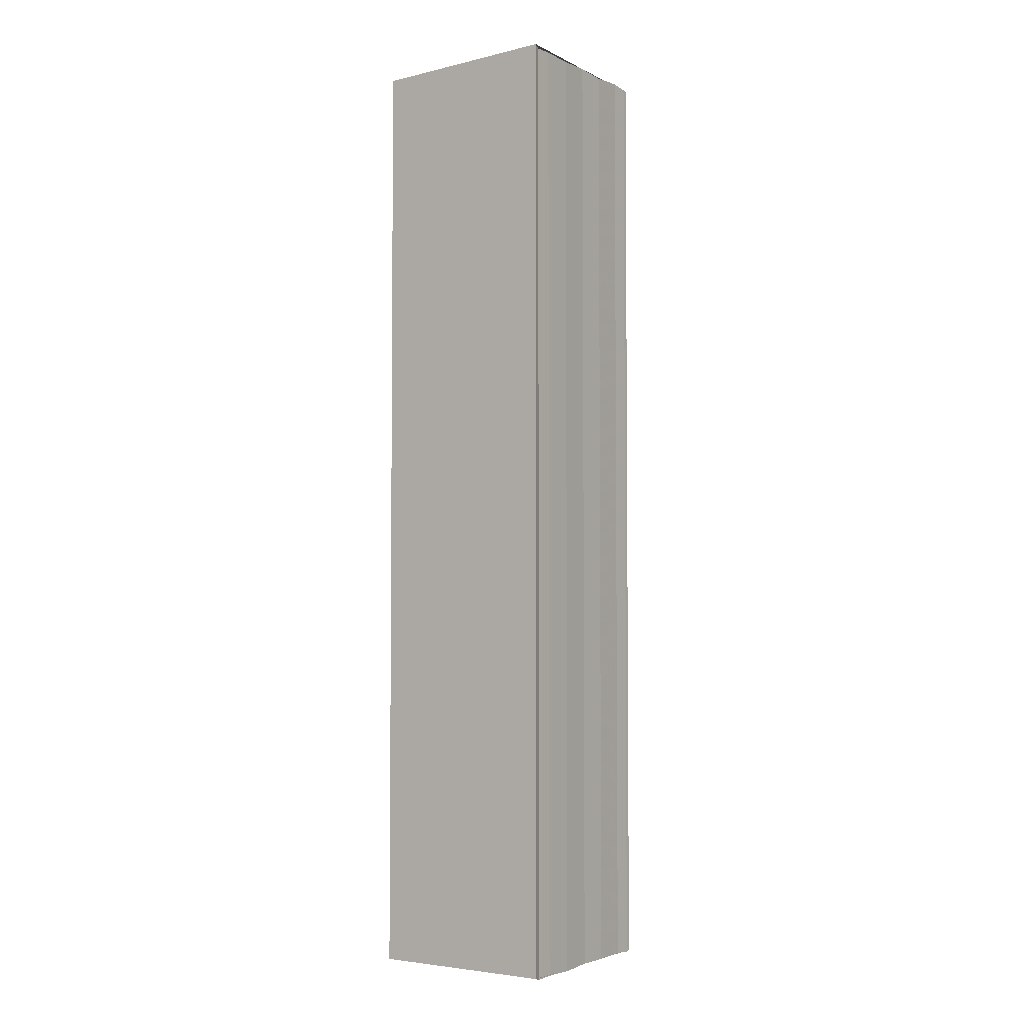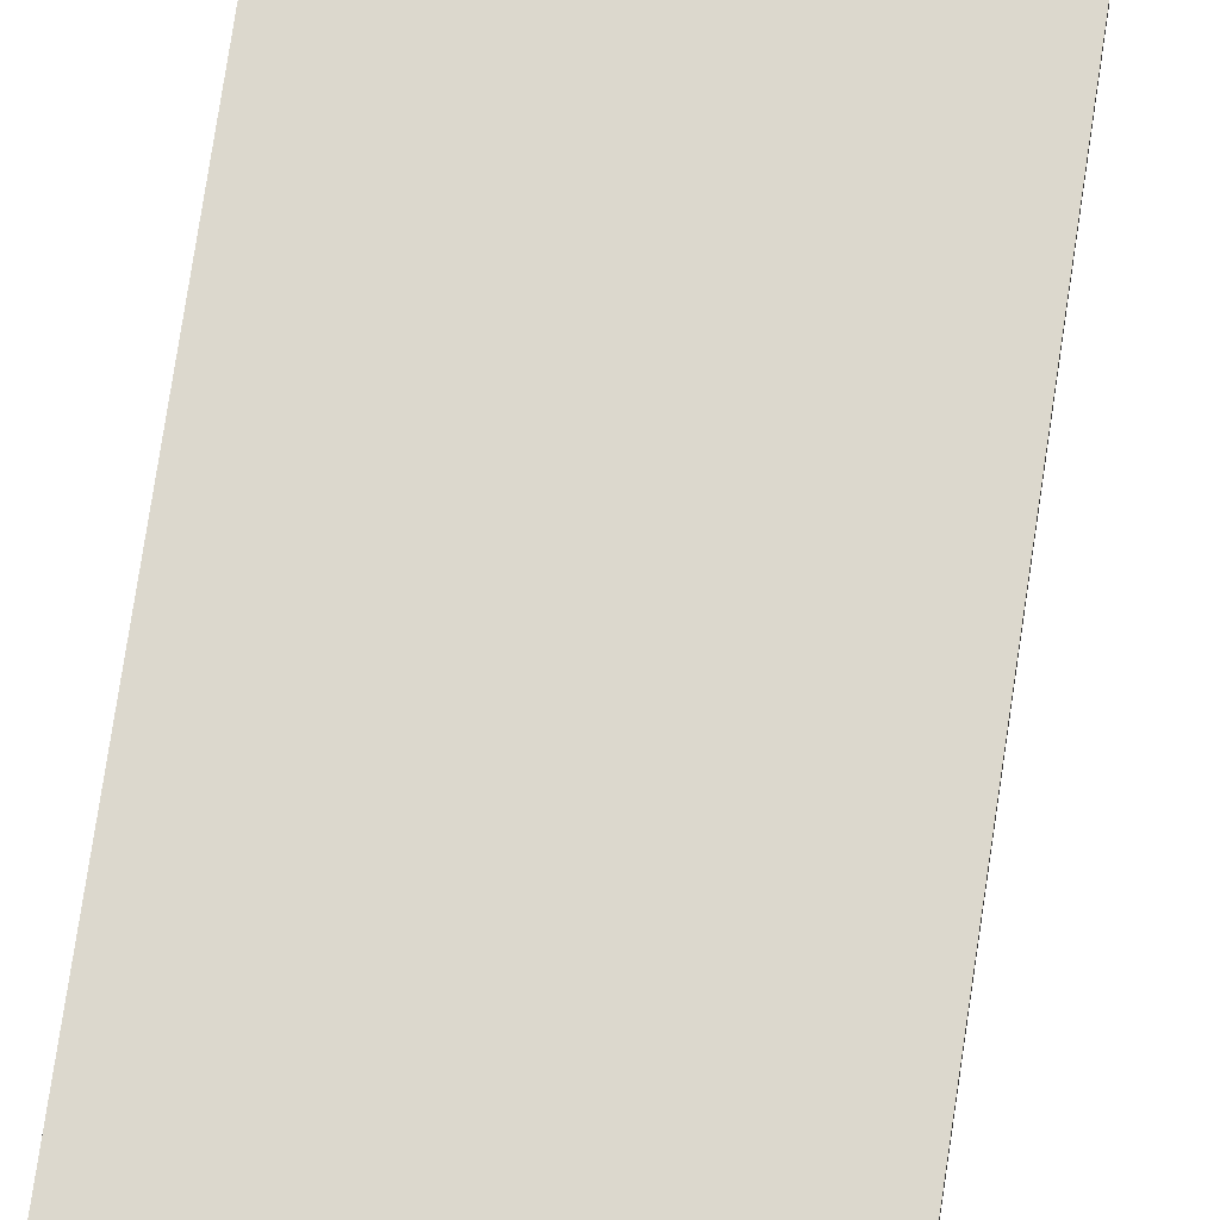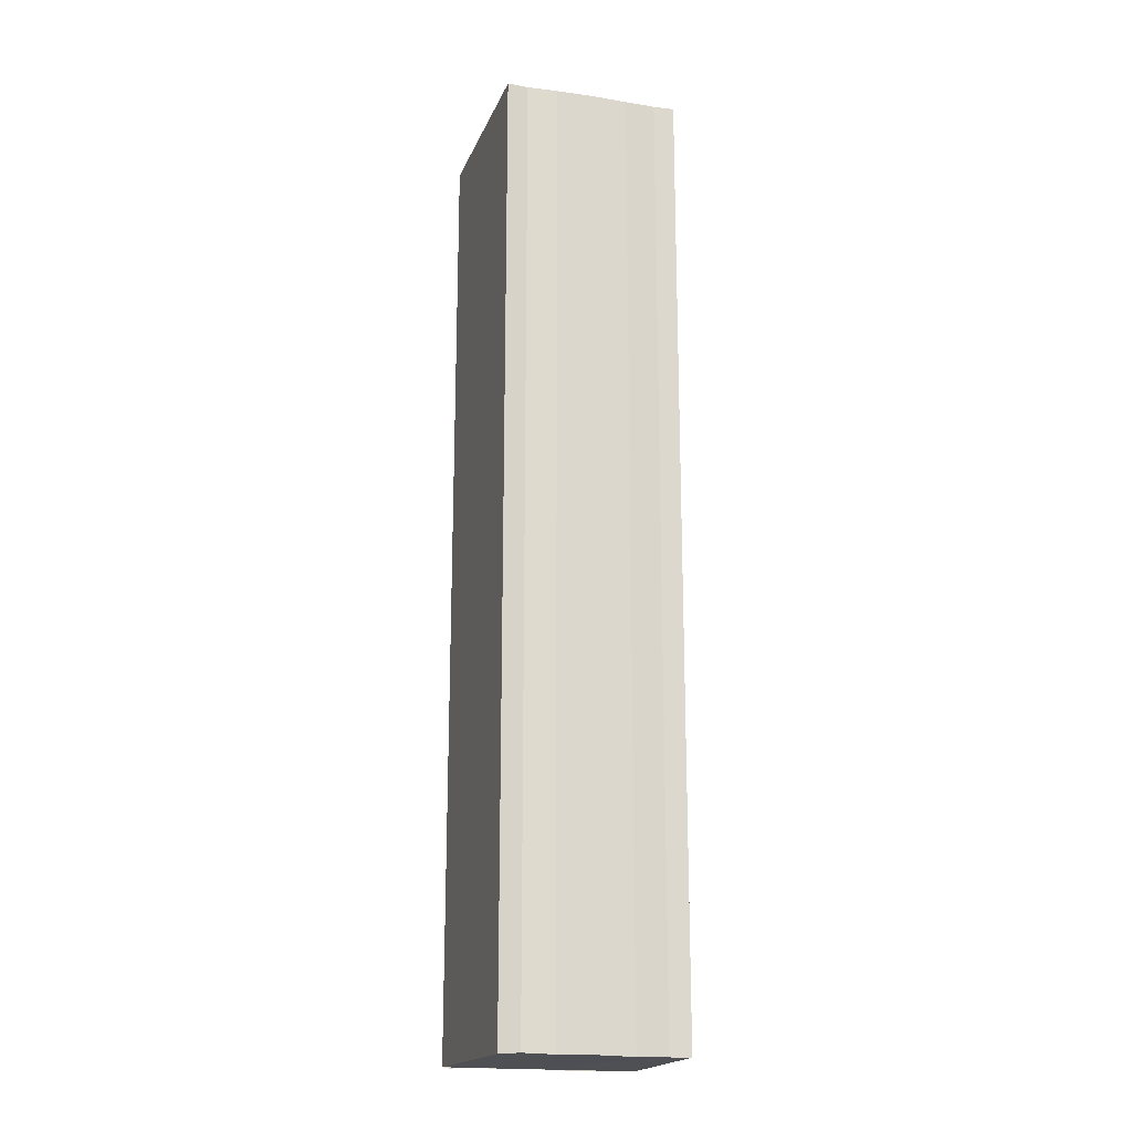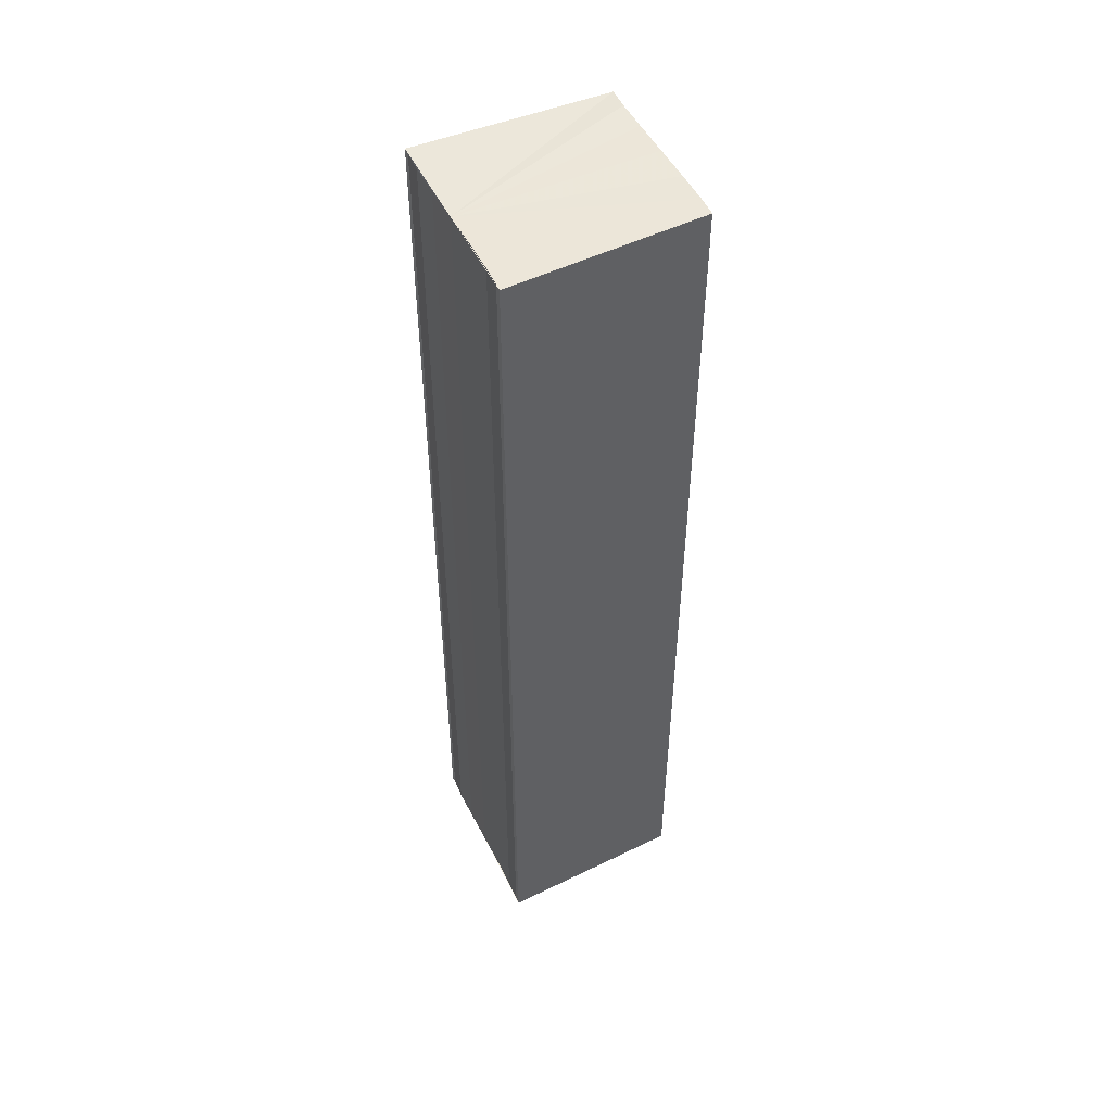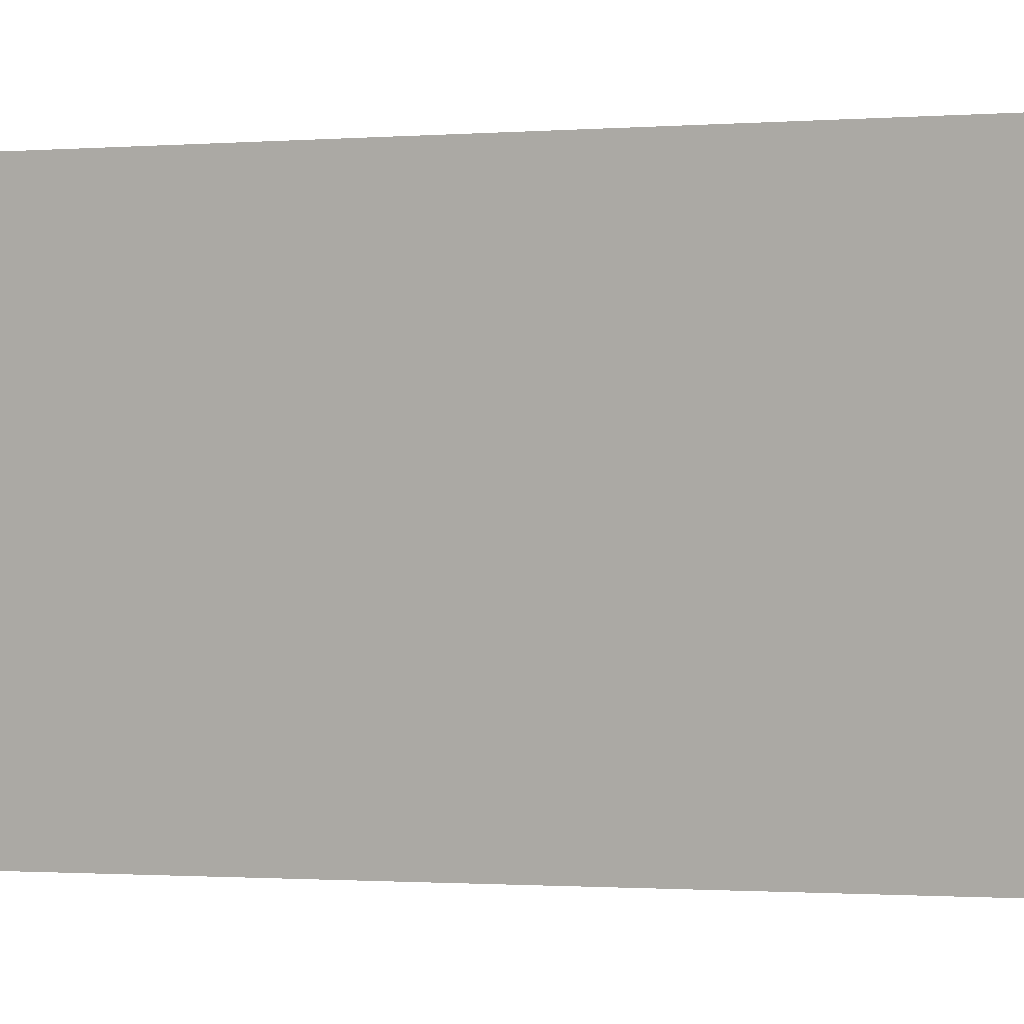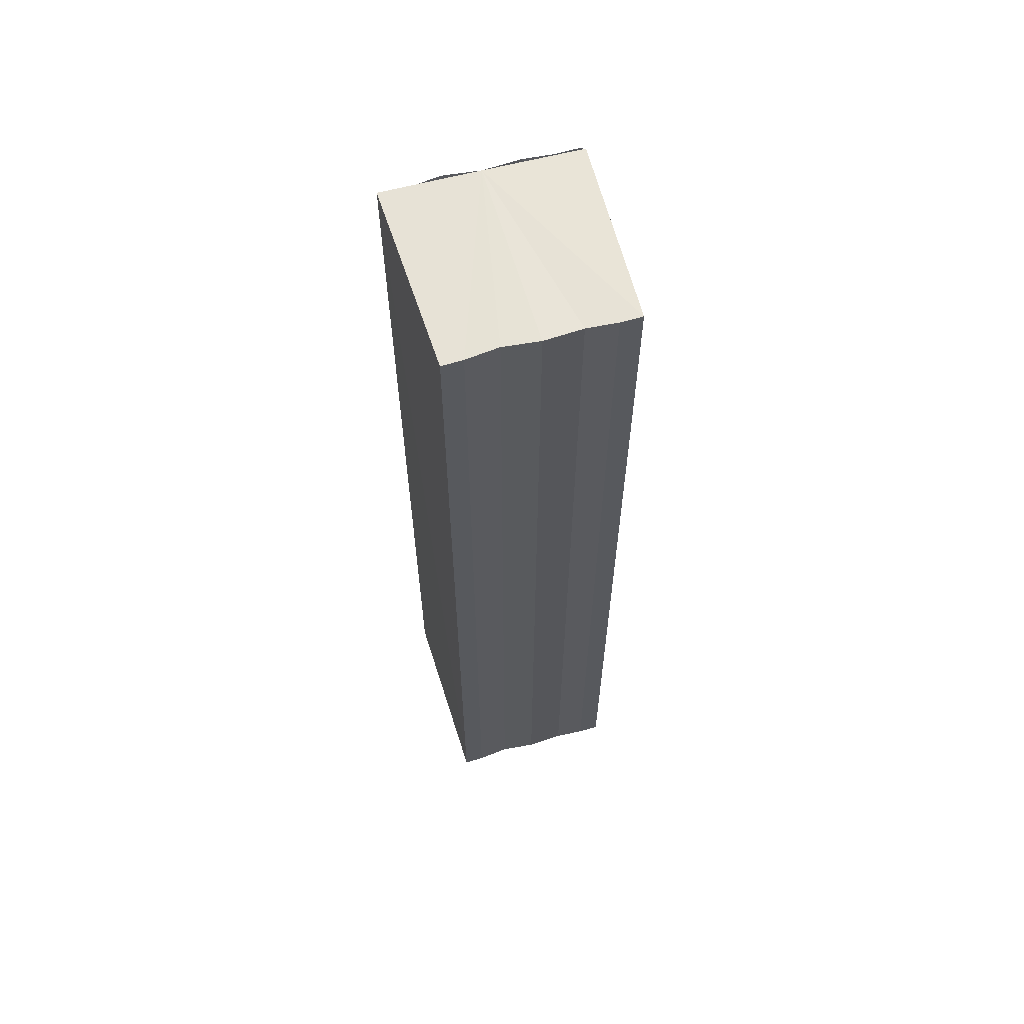
<metadata>
{"format":"obj","ext":"obj","renderer":"f3d","projection":"perspective","resolution":1024,"background":"white","views":[{"elev":-3.5,"azim":33.6,"up":"+Y"},{"elev":72.7,"azim":-171.7,"up":"+Z"},{"elev":-18.5,"azim":-105.6,"up":"+Y"},{"elev":50.5,"azim":154.3,"up":"+Y"},{"elev":-0.5,"azim":121.5,"up":"+Z"},{"elev":62.1,"azim":-105.7,"up":"+Y"}]}
</metadata>
<code>
o 3213
v 2175 1871 8.654
v 2175 1871 8.652
v 2175 1871 8.654
v 2175 1871 8.652
v 2175 1871 8.65
v 2175 1871 8.65
v 2175 1871 8.649
v 2175 1871 8.649
v 2175 1871 8.649
v 2175 1871 8.649
v 2175 1871 8.649
v 2175 1871 8.649
v 2175 1871 8.65
v 2175 1871 8.652
v 2175 1871 8.654
v 2175 1871 8.655
v 2175 1871 8.657
v 2175 1871 8.658
v 2175 1871 8.659
v 2175 1871 8.655
v 2175 1871 8.649
v 2175 1871 8.649
v 2175 1871 8.649
v 2175 1871 8.649
v 2175 1871 8.649
v 2175 1871 8.65
v 2175 1871 8.652
v 2175 1871 8.654
v 2175 1871 8.655
v 2175 1871 8.657
v 2175 1871 8.658
v 2175 1871 8.659
v 2175 1871 8.655
v 2175 1871 8.657
v 2175 1871 8.657
v 2175 1871 8.658
v 2175 1871 8.658
v 2175 1871 8.659
v 2175 1871 8.659
v 2175 1871 8.659
v 2175 1871 8.658
v 2175 1871 8.659
v 2175 1871 8.658
v 2175 1871 8.659
v 2175 1871 8.657
v 2175 1871 8.658
v 2175 1871 8.655
v 2175 1871 8.657
v 2175 1871 8.654
v 2175 1871 8.655
v 2175 1871 8.652
v 2175 1871 8.654
v 2175 1871 8.65
v 2175 1871 8.652
v 2175 1871 8.649
v 2175 1871 8.65
v 2175 1871 8.649
v 2175 1871 8.65
v 2175 1871 8.652
v 2175 1871 8.65
v 2175 1871 8.654
v 2175 1871 8.652
v 2175 1871 8.655
v 2175 1871 8.654
v 2175 1871 8.657
v 2175 1871 8.655
v 2175 1871 8.658
v 2175 1871 8.657
f 1 2 3
f 3 2 4
f 2 5 4
f 4 5 6
f 5 7 6
f 6 7 8
f 7 9 8
f 8 10 11
f 3 11 12
f 3 12 13
f 3 13 14
f 3 14 15
f 3 15 16
f 3 16 17
f 3 17 18
f 3 18 19
f 20 1 3
f 1 21 10
f 22 21 23
f 24 25 22
f 1 26 21
f 1 27 26
f 1 28 27
f 1 29 28
f 1 30 29
f 1 31 30
f 1 32 31
f 33 1 20
f 34 33 20
f 35 33 34
f 36 35 34
f 37 35 36
f 38 37 36
f 39 37 40
f 41 32 42
f 43 44 41
f 45 31 46
f 47 48 45
f 49 50 47
f 51 52 49
f 53 54 51
f 55 56 53
f 57 58 55
f 58 59 60
f 59 61 62
f 61 63 64
f 63 65 66
f 65 67 68

</code>
